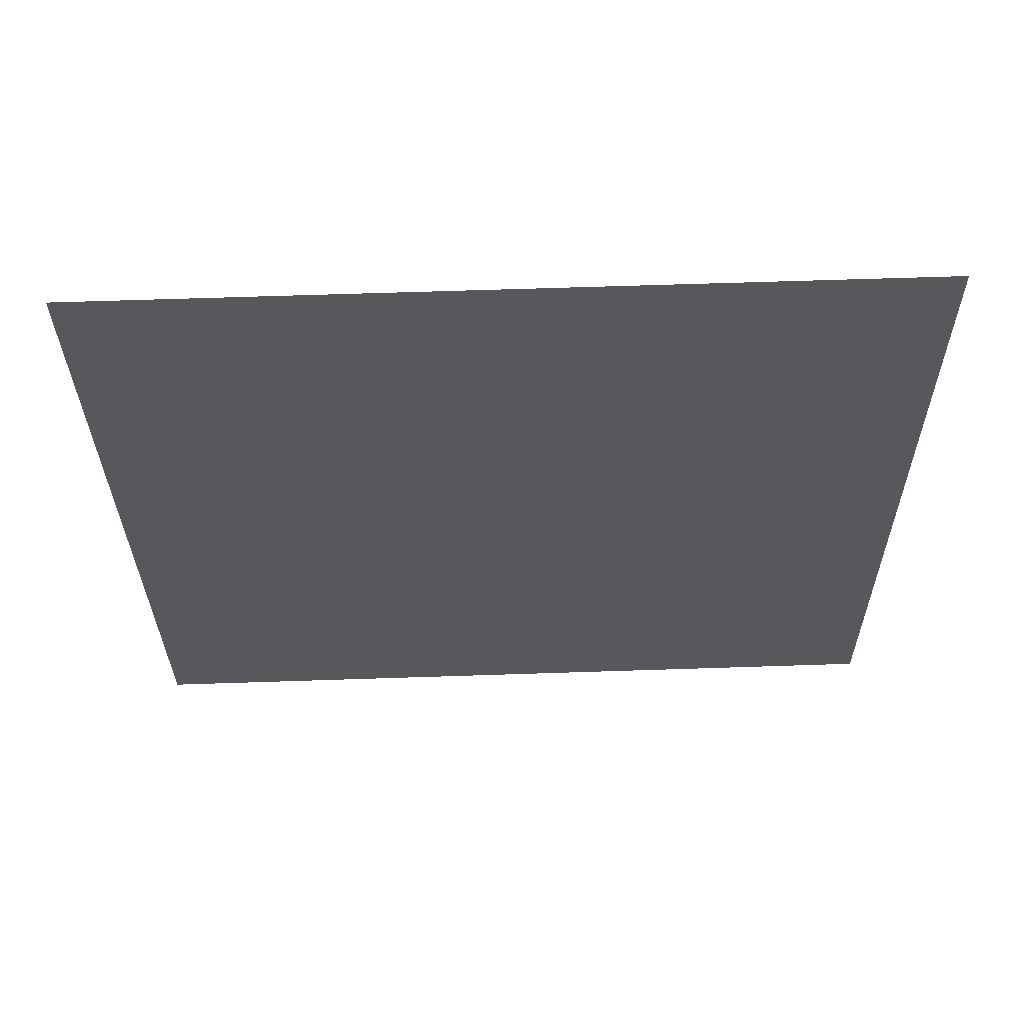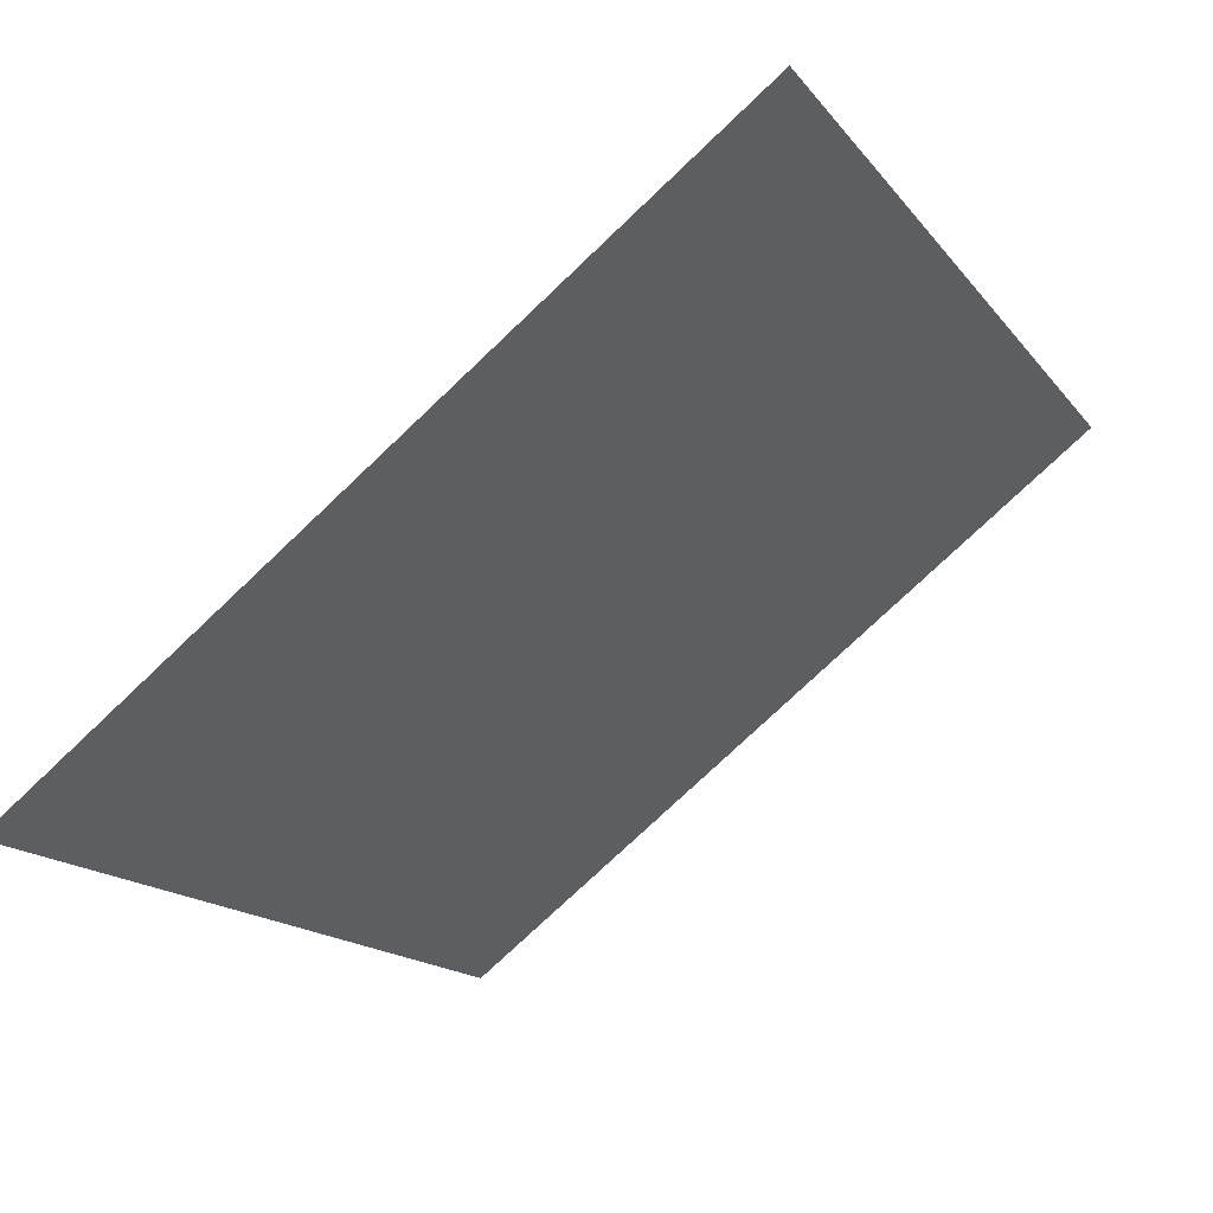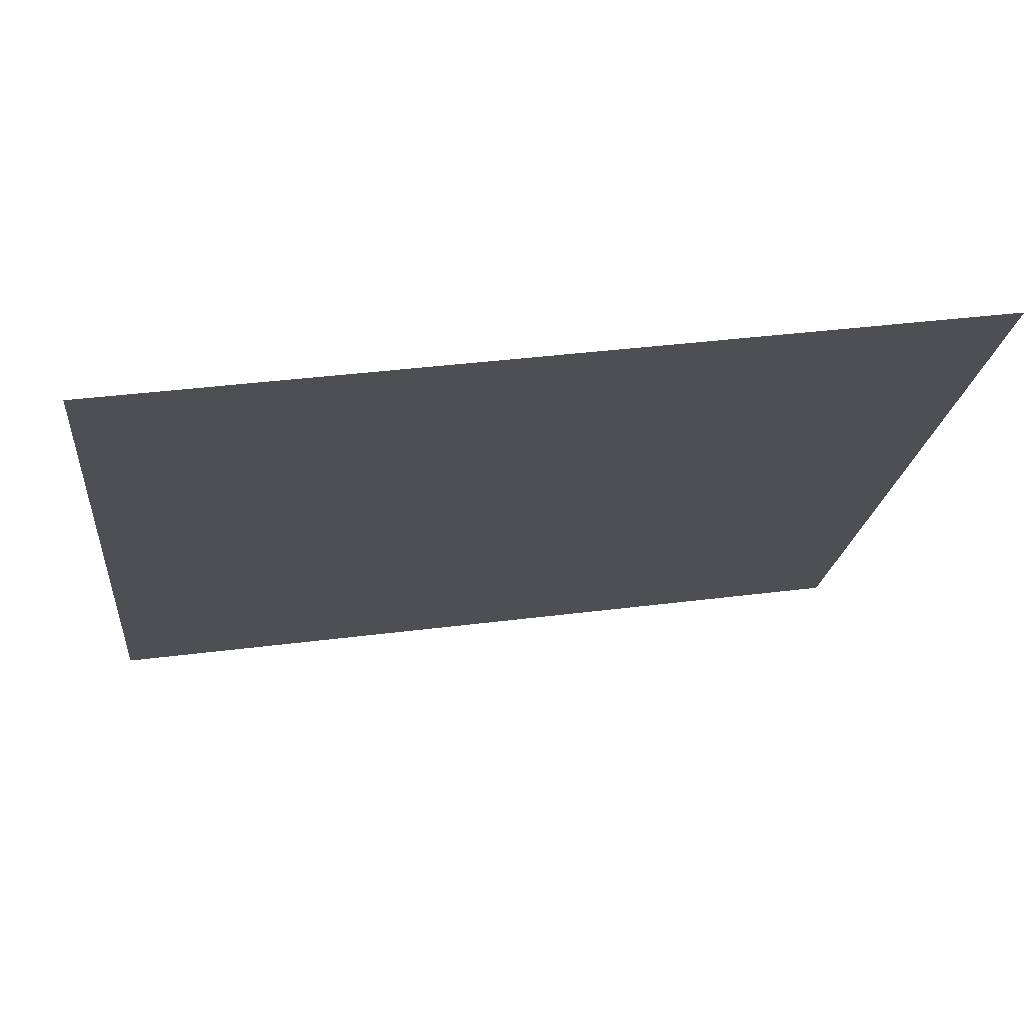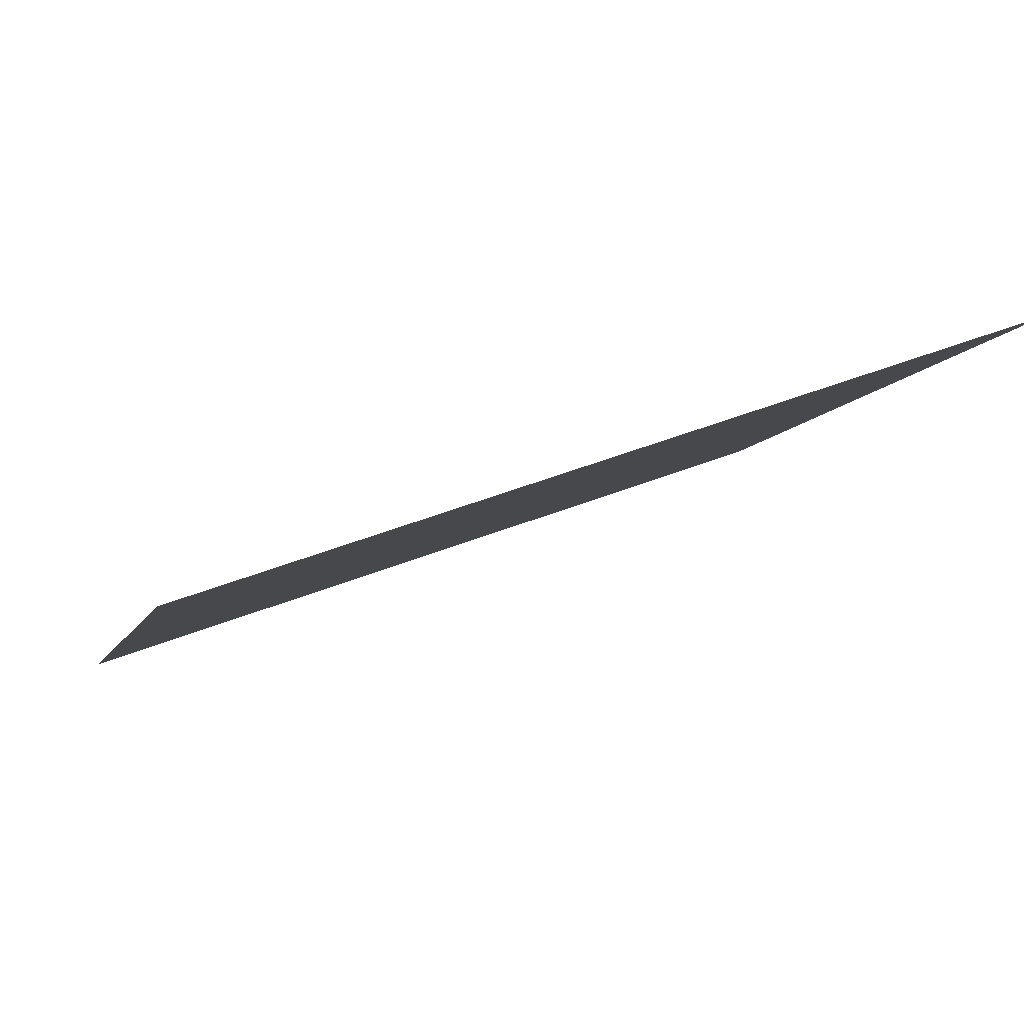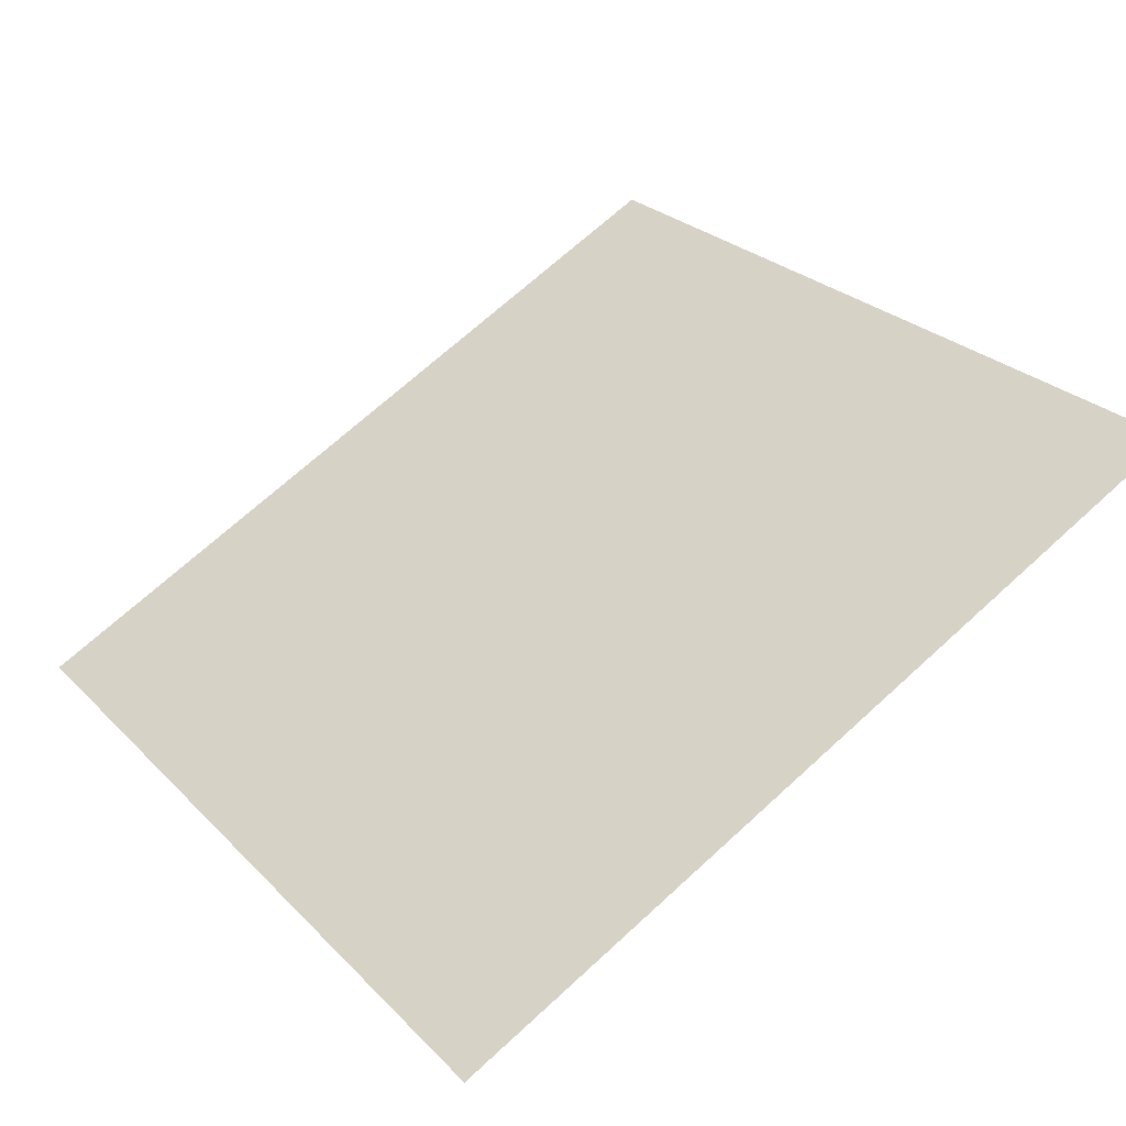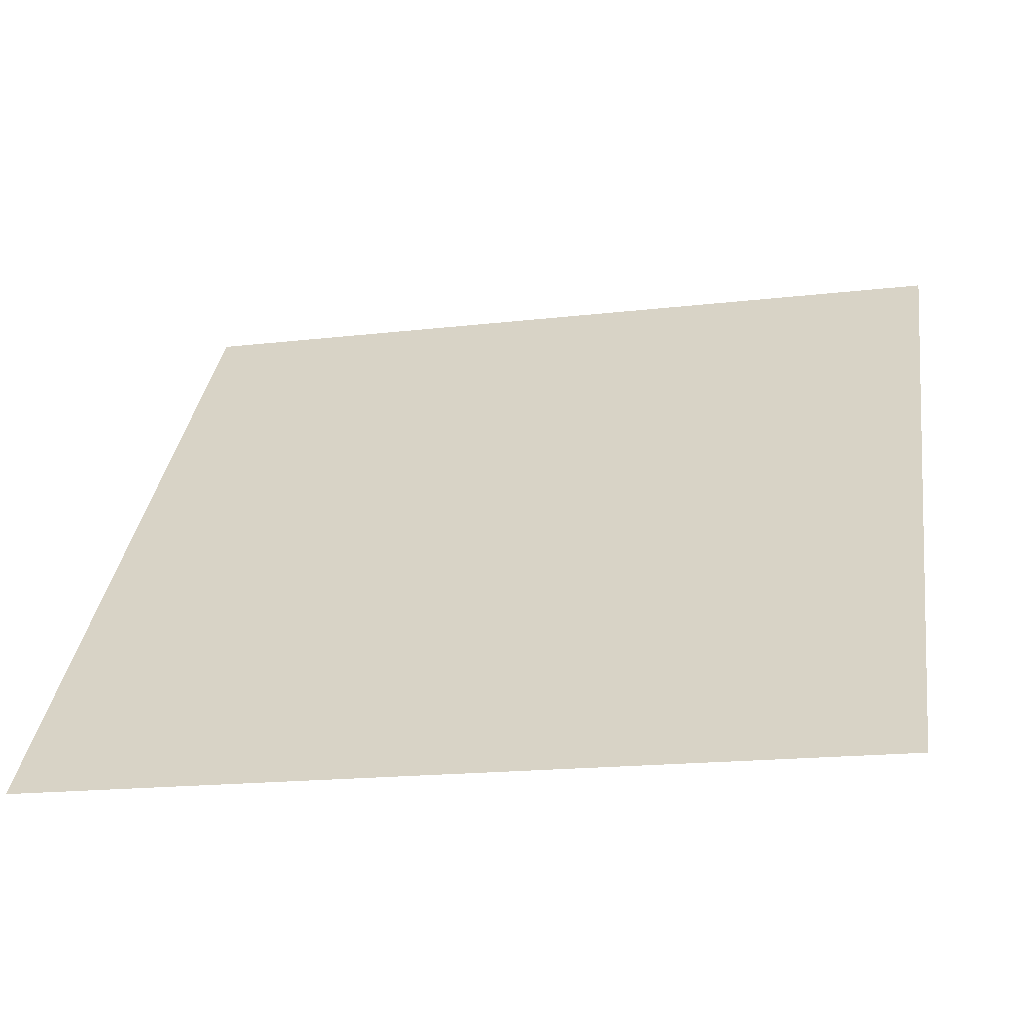
<metadata>
{"format":"obj","ext":"obj","renderer":"f3d","projection":"perspective","resolution":1024,"background":"white","views":[{"elev":-65.6,"azim":-178.2,"up":"+Y"},{"elev":-77.5,"azim":42.1,"up":"+Z"},{"elev":34.7,"azim":169.4,"up":"+Z"},{"elev":48.3,"azim":155.2,"up":"+Z"},{"elev":71.7,"azim":-41.9,"up":"+Y"},{"elev":-20.1,"azim":11.6,"up":"+Z"}]}
</metadata>
<code>
v -0.1641 0.9983 0.7872
v -0.1707 0.9984 0.7873
v -0.1705 1.002 0.7926
v -0.164 1.002 0.7925
f 4 3 2 1

</code>
